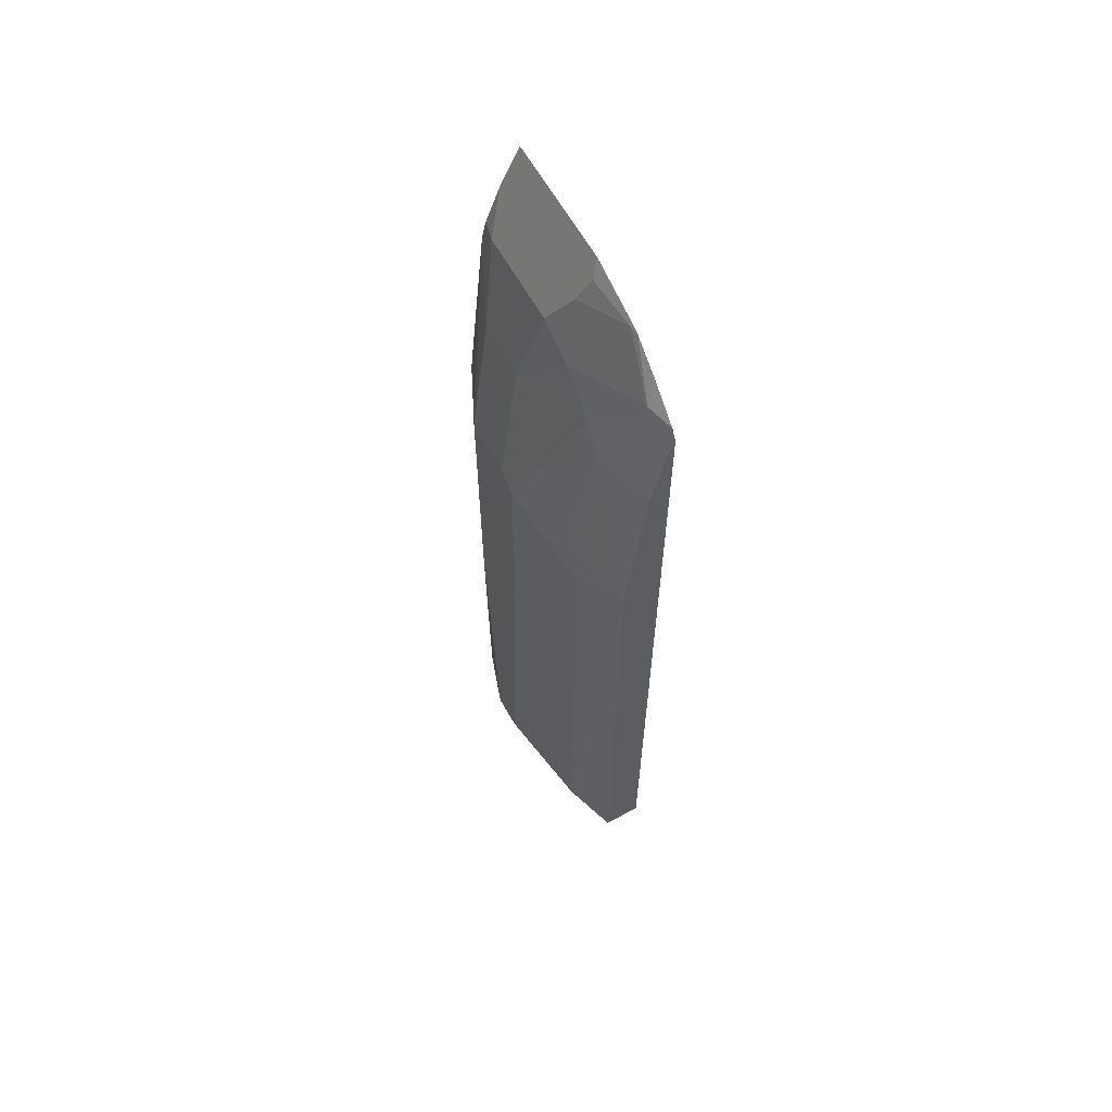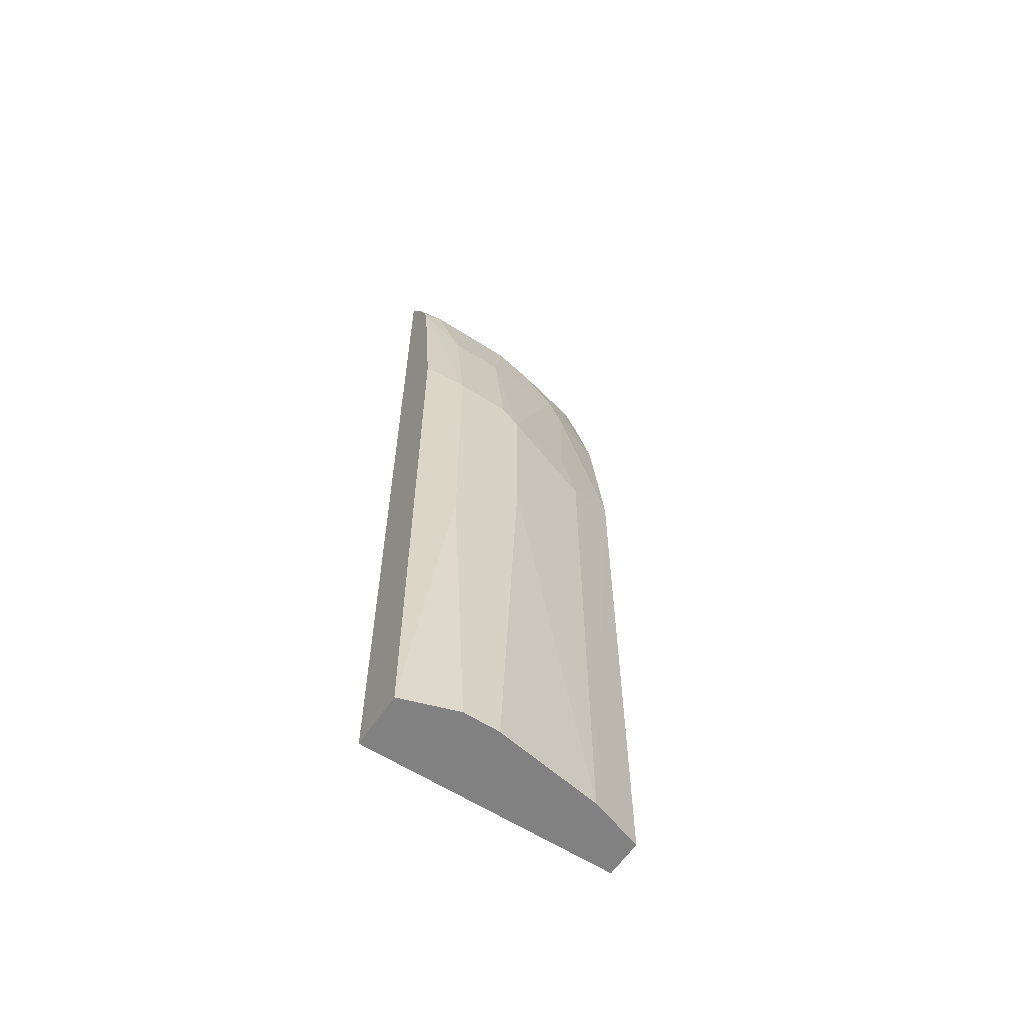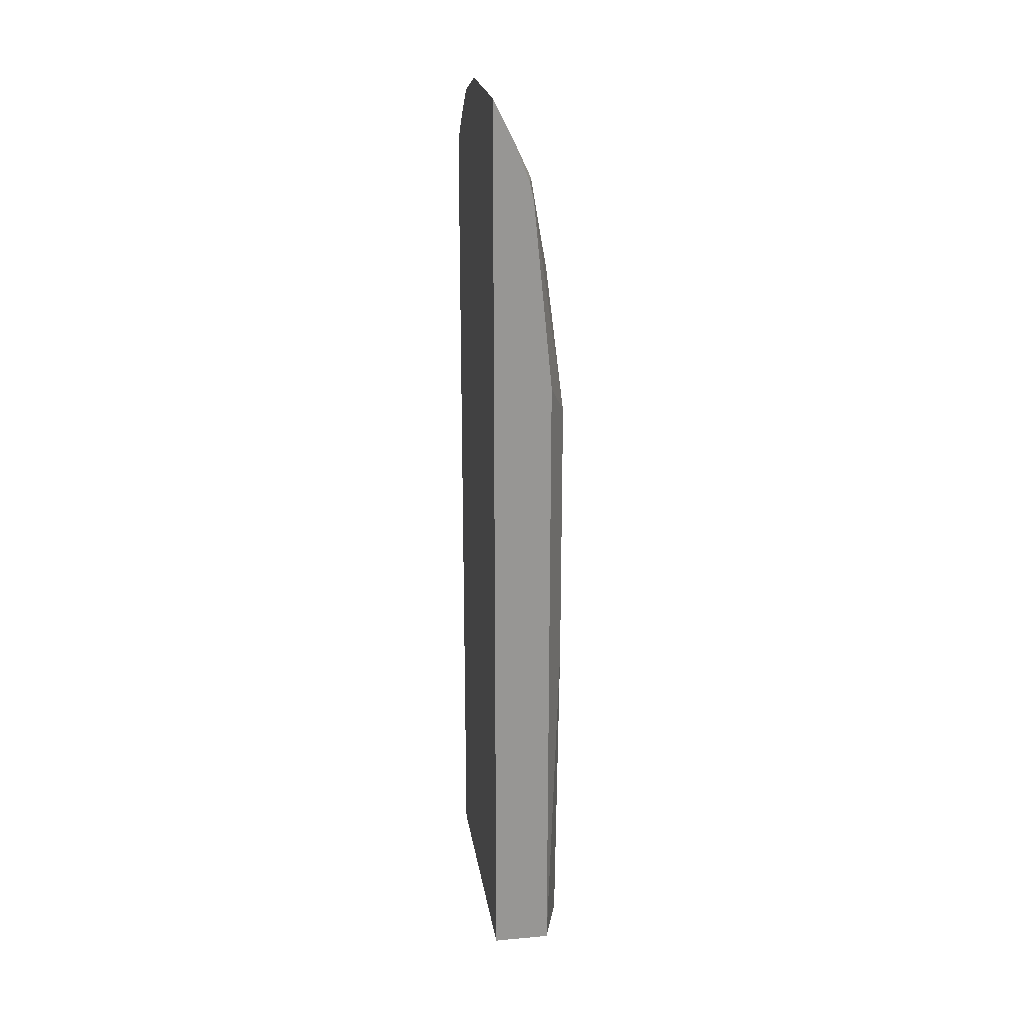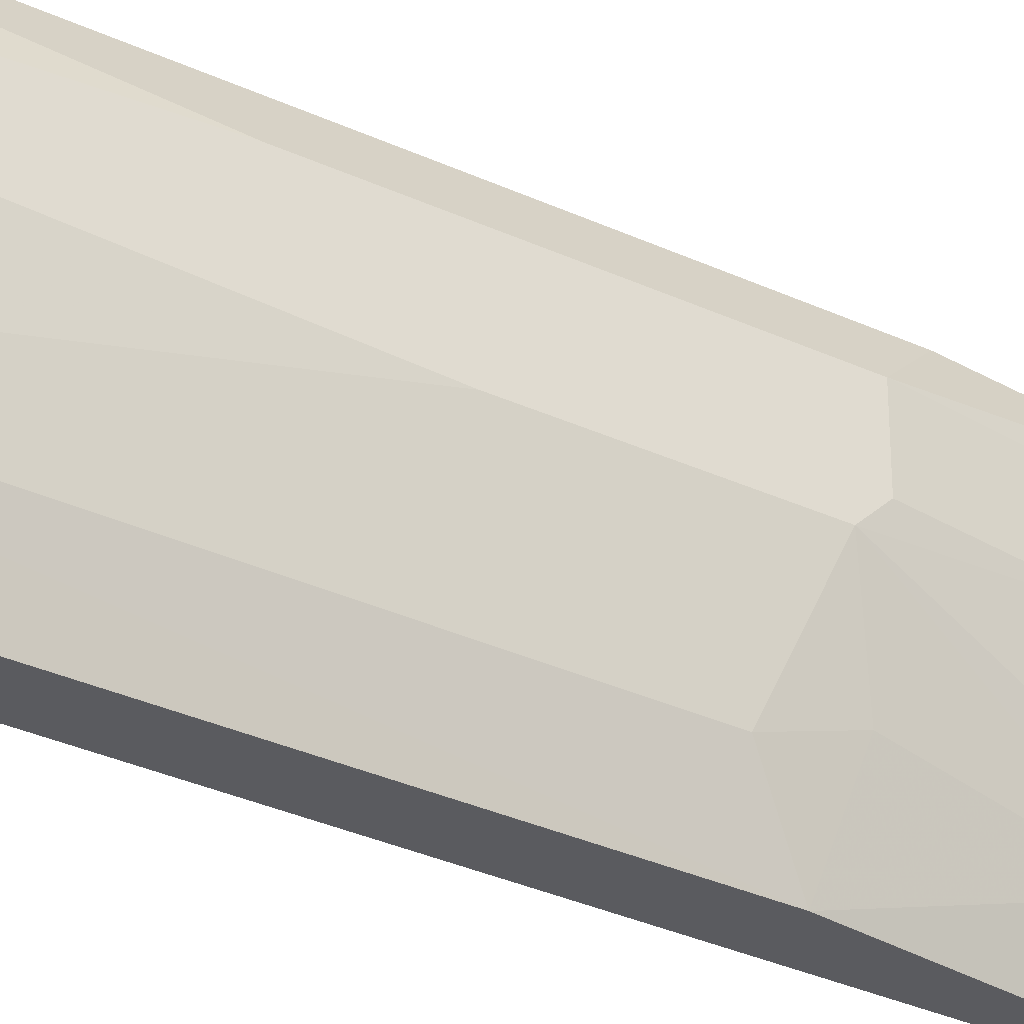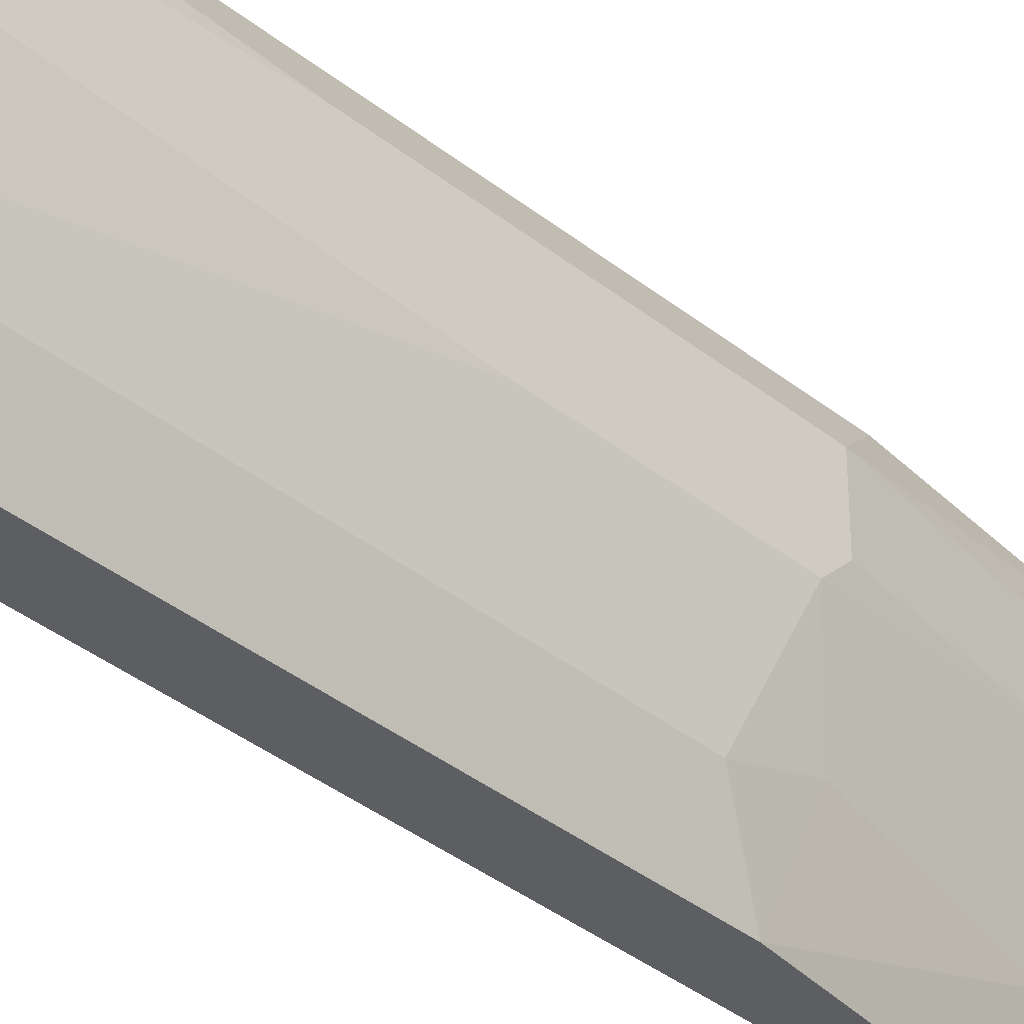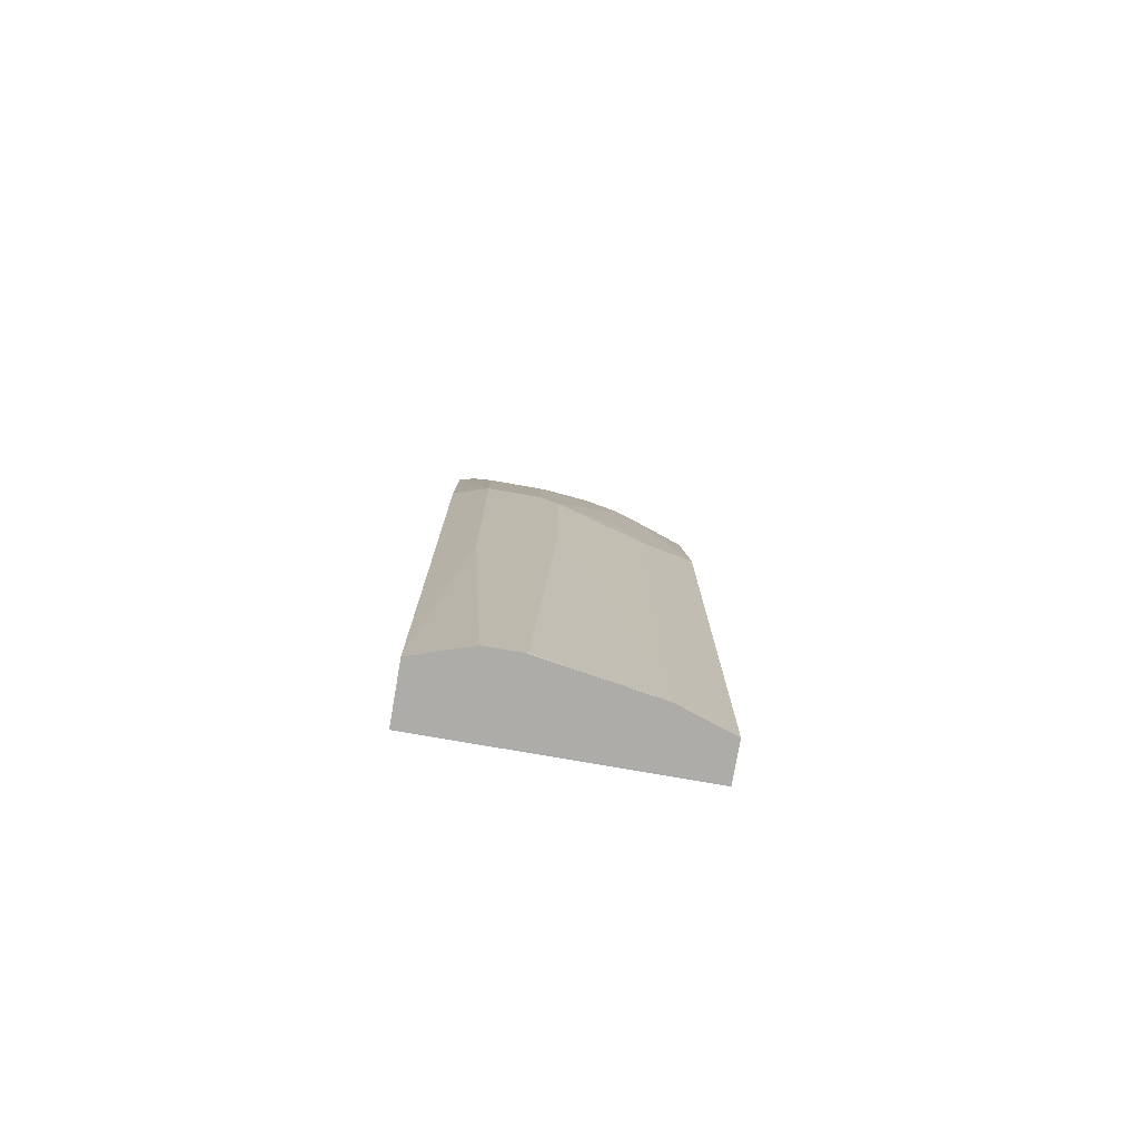
<metadata>
{"format":"obj","ext":"obj","renderer":"f3d","projection":"perspective","resolution":1024,"background":"white","views":[{"elev":62.0,"azim":151.1,"up":"+Y"},{"elev":-60.4,"azim":56.6,"up":"+Y"},{"elev":22.6,"azim":-8.8,"up":"+Y"},{"elev":-33.0,"azim":57.4,"up":"+Z"},{"elev":-37.8,"azim":44.7,"up":"+Z"},{"elev":-77.0,"azim":80.1,"up":"+Y"}]}
</metadata>
<code>
v 0.4831 -0.3246 0.08108
v 0.4831 -0.3246 -0.2019
v 0.5456 -0.3246 0.08108
v 0.4831 0.6909 0.08108
v 0.5254 -0.3246 -0.2019
v 0.4831 0.592 -0.2019
v 0.5658 -0.3246 0.02019
v 0.5658 0.04051 0.04041
v 0.5456 0.3836 0.08108
v 0.505 0.6471 0.08108
v 0.5052 0.6466 0.08081
v 0.4917 0.6736 0.07407
v 0.4831 0.6909 -0.05873
v 0.5456 -0.3246 -0.1414
v 0.5264 0.3219 -0.2019
v 0.4831 0.5956 -0.2002
v 0.4848 0.5867 -0.2019
v 0.5658 -0.3246 -0.01895
v 0.5658 0.3435 0.04041
v 0.5254 0.5857 0.08108
v 0.5051 0.6466 0.08108
v 0.5254 0.6062 0.06061
v 0.5052 0.6466 -0.06062
v 0.4917 0.6736 -0.06735
v 0.4831 0.6706 -0.1193
v 0.485 0.6668 -0.1212
v 0.5658 0.1415 -0.04042
v 0.5658 -0.3233 -0.02023
v 0.5456 0.2828 -0.1414
v 0.5052 0.5051 -0.2019
v 0.5254 0.5051 -0.1414
v 0.5456 0.3435 -0.1212
v 0.4831 0.6043 -0.1958
v 0.4951 0.6163 -0.1718
v 0.4901 0.5709 -0.2019
v 0.5658 0.3435 -0.02023
v 0.5456 0.5051 0.04041
v 0.5254 0.586 0.08081
v 0.5253 0.586 0.08108
v 0.5209 0.6062 0.08108
v 0.5254 0.6062 -0.04042
v 0.5153 0.6163 -0.0707
v 0.4831 0.6687 -0.1231
v 0.4831 0.6649 -0.1308
v 0.5658 0.3233 -0.04042
v 0.5051 0.5059 -0.2019
v 0.5052 0.5456 -0.1818
v 0.5254 0.5456 -0.1212
v 0.4831 0.6324 -0.1677
v 0.5254 0.586 -0.08081
v 0.522 0.5826 -0.09766
v 0.5052 0.586 -0.1617
v 0.4951 0.5759 -0.192
v 0.4831 0.6403 -0.1597
v 0.5456 0.5051 -0.02023
v 0.5153 0.5759 -0.1313
f 22 39 38
f 22 38 37
f 22 37 55
f 22 55 41
f 25 26 43
f 23 41 42
f 23 42 34
f 23 34 26
f 22 40 39
f 23 26 24
f 21 40 22
f 14 45 27
f 20 37 38
f 19 37 20
f 19 55 37
f 19 36 55
f 16 35 17
f 16 34 35
f 16 33 34
f 15 32 29
f 15 31 32
f 15 30 31
f 26 44 43
f 20 38 39
f 26 34 44
f 51 56 52
f 30 46 47
f 14 29 45
f 48 50 55
f 48 51 50
f 48 56 51
f 48 52 56
f 46 53 47
f 45 48 55
f 41 55 50
f 36 45 55
f 35 53 46
f 34 54 44
f 29 32 45
f 34 49 54
f 34 47 53
f 34 52 47
f 34 51 52
f 34 50 51
f 34 42 50
f 33 49 34
f 31 45 32
f 31 48 45
f 31 52 48
f 31 47 52
f 30 47 31
f 34 53 35
f 14 15 29
f 41 50 42
f 14 27 28
f 2 17 35
f 2 6 17
f 1 6 2
f 1 16 6
f 1 33 16
f 1 49 33
f 1 54 49
f 1 44 54
f 1 43 44
f 1 25 43
f 1 13 25
f 2 35 46
f 1 4 13
f 1 40 21
f 1 39 40
f 1 20 39
f 1 9 20
f 1 3 9
f 1 7 3
f 1 18 7
f 1 14 18
f 1 5 14
f 1 2 5
f 14 28 18
f 1 21 10
f 2 46 30
f 1 10 4
f 2 15 5
f 13 26 25
f 2 30 15
f 13 24 26
f 11 41 23
f 11 22 41
f 11 24 12
f 11 23 24
f 10 22 11
f 9 19 20
f 7 19 8
f 7 36 19
f 7 45 36
f 10 21 22
f 7 27 45
f 3 8 19
f 3 19 9
f 4 10 11
f 4 11 12
f 4 24 13
f 4 12 24
f 6 16 17
f 7 18 28
f 7 28 27
f 5 15 14
f 3 7 8

</code>
